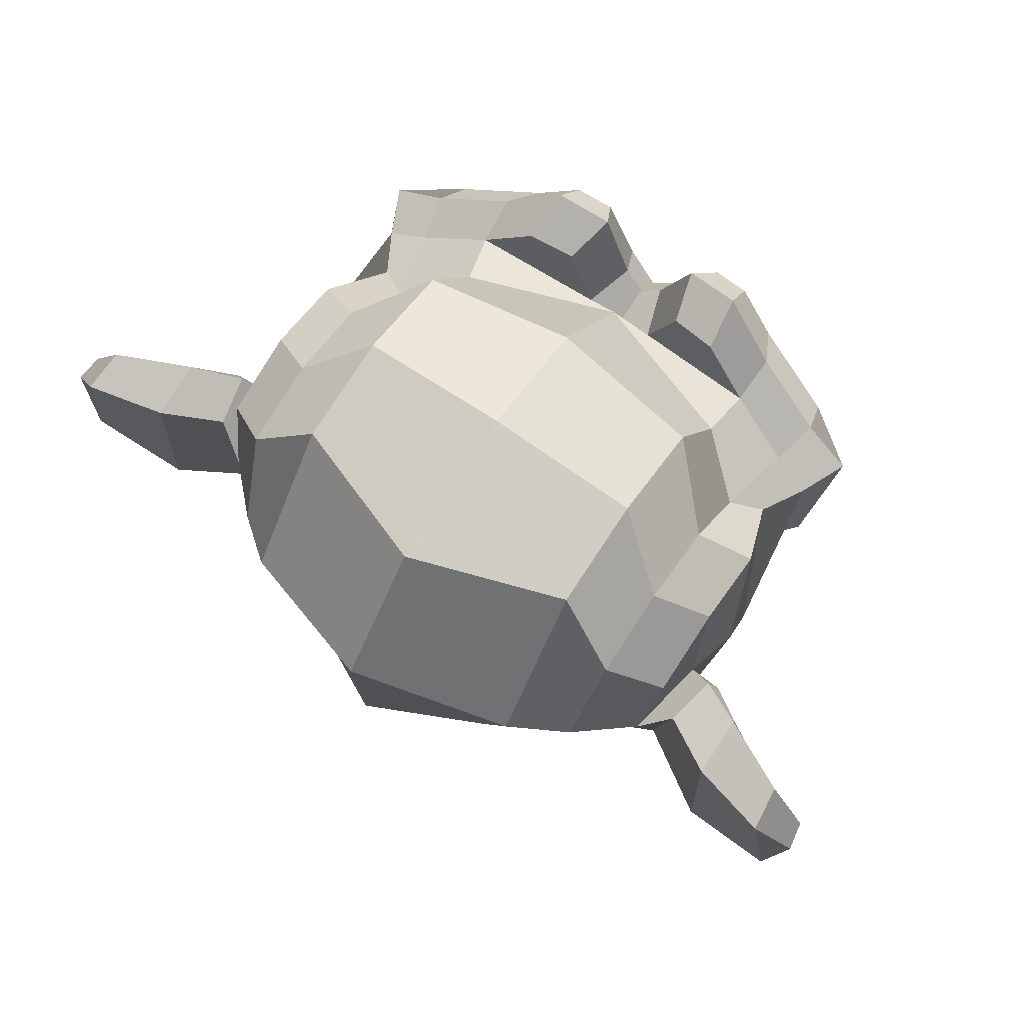
<metadata>
{"format":"obj","ext":"obj","renderer":"f3d","projection":"perspective","resolution":1024,"background":"white","views":[{"elev":70.7,"azim":-145.5,"up":"+Y"}]}
</metadata>
<code>
o Suzanne
v 0.4375 0.1641 0.7656
v -0.4375 0.1641 0.7656
v 0.5 0.09375 0.6875
v -0.5 0.09375 0.6875
v 0.5469 0.05469 0.5781
v -0.5469 0.05469 0.5781
v 0.3516 -0.02344 0.6172
v -0.3516 -0.02344 0.6172
v 0.3516 0.03125 0.7188
v -0.3516 0.03125 0.7188
v 0.3516 0.1328 0.7812
v -0.3516 0.1328 0.7812
v 0.2734 0.1641 0.7969
v -0.2734 0.1641 0.7969
v 0.2031 0.09375 0.7422
v -0.2031 0.09375 0.7422
v 0.1562 0.05469 0.6484
v -0.1562 0.05469 0.6484
v 0.07812 0.2422 0.6562
v -0.07812 0.2422 0.6562
v 0.1406 0.2422 0.7422
v -0.1406 0.2422 0.7422
v 0.2422 0.2422 0.7969
v -0.2422 0.2422 0.7969
v 0.2734 0.3281 0.7969
v -0.2734 0.3281 0.7969
v 0.2031 0.3906 0.7422
v -0.2031 0.3906 0.7422
v 0.1562 0.4375 0.6484
v -0.1562 0.4375 0.6484
v 0.3516 0.5156 0.6172
v -0.3516 0.5156 0.6172
v 0.3516 0.4531 0.7188
v -0.3516 0.4531 0.7188
v 0.3516 0.3594 0.7812
v -0.3516 0.3594 0.7812
v 0.4375 0.3281 0.7656
v -0.4375 0.3281 0.7656
v 0.5 0.3906 0.6875
v -0.5 0.3906 0.6875
v 0.5469 0.4375 0.5781
v -0.5469 0.4375 0.5781
v 0.625 0.2422 0.5625
v -0.625 0.2422 0.5625
v 0.5625 0.2422 0.6719
v -0.5625 0.2422 0.6719
v 0.4688 0.2422 0.7578
v -0.4688 0.2422 0.7578
v 0.4766 0.2422 0.7734
v -0.4766 0.2422 0.7734
v 0.4453 0.3359 0.7812
v -0.4453 0.3359 0.7812
v 0.3516 0.375 0.8047
v -0.3516 0.375 0.8047
v 0.2656 0.3359 0.8203
v -0.2656 0.3359 0.8203
v 0.2266 0.2422 0.8203
v -0.2266 0.2422 0.8203
v 0.2656 0.1562 0.8203
v -0.2656 0.1562 0.8203
v 0.3516 0.2422 0.8281
v -0.3516 0.2422 0.8281
v 0.3516 0.1172 0.8047
v -0.3516 0.1172 0.8047
v 0.4453 0.1562 0.7812
v -0.4453 0.1562 0.7812
v 0 0.4297 0.7422
v 0 0.3516 0.8203
v 0 -0.6797 0.7344
v 0 -0.3203 0.7812
v 0 -0.1875 0.7969
v 0 -0.7734 0.7188
v 0 0.4062 0.6016
v 0 0.5703 0.5703
v 0 0.8984 -0.5469
v 0 0.5625 -0.8516
v 0 0.07031 -0.8281
v 0 -0.3828 -0.3516
v 0.2031 -0.1875 0.5625
v -0.2031 -0.1875 0.5625
v 0.3125 -0.4375 0.5703
v -0.3125 -0.4375 0.5703
v 0.3516 -0.6953 0.5703
v -0.3516 -0.6953 0.5703
v 0.3672 -0.8906 0.5312
v -0.3672 -0.8906 0.5312
v 0.3281 -0.9453 0.5234
v -0.3281 -0.9453 0.5234
v 0.1797 -0.9688 0.5547
v -0.1797 -0.9688 0.5547
v 0 -0.9844 0.5781
v 0.4375 -0.1406 0.5312
v -0.4375 -0.1406 0.5312
v 0.6328 -0.03906 0.5391
v -0.6328 -0.03906 0.5391
v 0.8281 0.1484 0.4453
v -0.8281 0.1484 0.4453
v 0.8594 0.4297 0.5938
v -0.8594 0.4297 0.5938
v 0.7109 0.4844 0.625
v -0.7109 0.4844 0.625
v 0.4922 0.6016 0.6875
v -0.4922 0.6016 0.6875
v 0.3203 0.7578 0.7344
v -0.3203 0.7578 0.7344
v 0.1562 0.7188 0.7578
v -0.1562 0.7188 0.7578
v 0.0625 0.4922 0.75
v -0.0625 0.4922 0.75
v 0.1641 0.4141 0.7734
v -0.1641 0.4141 0.7734
v 0.125 0.3047 0.7656
v -0.125 0.3047 0.7656
v 0.2031 0.09375 0.7422
v -0.2031 0.09375 0.7422
v 0.375 0.01562 0.7031
v -0.375 0.01562 0.7031
v 0.4922 0.0625 0.6719
v -0.4922 0.0625 0.6719
v 0.625 0.1875 0.6484
v -0.625 0.1875 0.6484
v 0.6406 0.2969 0.6484
v -0.6406 0.2969 0.6484
v 0.6016 0.375 0.6641
v -0.6016 0.375 0.6641
v 0.4297 0.4375 0.7188
v -0.4297 0.4375 0.7188
v 0.25 0.4688 0.7578
v -0.25 0.4688 0.7578
v 0 -0.7656 0.7344
v 0.1094 -0.7188 0.7344
v -0.1094 -0.7188 0.7344
v 0.1172 -0.8359 0.7109
v -0.1172 -0.8359 0.7109
v 0.0625 -0.8828 0.6953
v -0.0625 -0.8828 0.6953
v 0 -0.8906 0.6875
v 0 -0.1953 0.75
v 0 -0.1406 0.7422
v 0.1016 -0.1484 0.7422
v -0.1016 -0.1484 0.7422
v 0.125 -0.2266 0.75
v -0.125 -0.2266 0.75
v 0.08594 -0.2891 0.7422
v -0.08594 -0.2891 0.7422
v 0.3984 -0.04688 0.6719
v -0.3984 -0.04688 0.6719
v 0.6172 0.05469 0.625
v -0.6172 0.05469 0.625
v 0.7266 0.2031 0.6016
v -0.7266 0.2031 0.6016
v 0.7422 0.375 0.6562
v -0.7422 0.375 0.6562
v 0.6875 0.4141 0.7266
v -0.6875 0.4141 0.7266
v 0.4375 0.5469 0.7969
v -0.4375 0.5469 0.7969
v 0.3125 0.6406 0.8359
v -0.3125 0.6406 0.8359
v 0.2031 0.6172 0.8516
v -0.2031 0.6172 0.8516
v 0.1016 0.4297 0.8438
v -0.1016 0.4297 0.8438
v 0.125 -0.1016 0.8125
v -0.125 -0.1016 0.8125
v 0.2109 -0.4453 0.7109
v -0.2109 -0.4453 0.7109
v 0.25 -0.7031 0.6875
v -0.25 -0.7031 0.6875
v 0.2656 -0.8203 0.6641
v -0.2656 -0.8203 0.6641
v 0.2344 -0.9141 0.6328
v -0.2344 -0.9141 0.6328
v 0.1641 -0.9297 0.6328
v -0.1641 -0.9297 0.6328
v 0 -0.9453 0.6406
v 0 0.04688 0.7266
v 0 0.2109 0.7656
v 0.3281 0.4766 0.7422
v -0.3281 0.4766 0.7422
v 0.1641 0.1406 0.75
v -0.1641 0.1406 0.75
v 0.1328 0.2109 0.7578
v -0.1328 0.2109 0.7578
v 0.1172 -0.6875 0.7344
v -0.1172 -0.6875 0.7344
v 0.07812 -0.4453 0.75
v -0.07812 -0.4453 0.75
v 0 -0.4453 0.75
v 0 -0.3281 0.7422
v 0.09375 -0.2734 0.7812
v -0.09375 -0.2734 0.7812
v 0.1328 -0.2266 0.7969
v -0.1328 -0.2266 0.7969
v 0.1094 -0.1328 0.7812
v -0.1094 -0.1328 0.7812
v 0.03906 -0.125 0.7812
v -0.03906 -0.125 0.7812
v 0 -0.2031 0.8281
v 0.04688 -0.1484 0.8125
v -0.04688 -0.1484 0.8125
v 0.09375 -0.1562 0.8125
v -0.09375 -0.1562 0.8125
v 0.1094 -0.2266 0.8281
v -0.1094 -0.2266 0.8281
v 0.07812 -0.25 0.8047
v -0.07812 -0.25 0.8047
v 0 -0.2891 0.8047
v 0.2578 -0.3125 0.5547
v -0.2578 -0.3125 0.5547
v 0.1641 -0.2422 0.7109
v -0.1641 -0.2422 0.7109
v 0.1797 -0.3125 0.7109
v -0.1797 -0.3125 0.7109
v 0.2344 -0.25 0.5547
v -0.2344 -0.25 0.5547
v 0 -0.875 0.6875
v 0.04688 -0.8672 0.6875
v -0.04688 -0.8672 0.6875
v 0.09375 -0.8203 0.7109
v -0.09375 -0.8203 0.7109
v 0.09375 -0.7422 0.7266
v -0.09375 -0.7422 0.7266
v 0 -0.7812 0.6562
v 0.09375 -0.75 0.6641
v -0.09375 -0.75 0.6641
v 0.09375 -0.8125 0.6406
v -0.09375 -0.8125 0.6406
v 0.04688 -0.8516 0.6328
v -0.04688 -0.8516 0.6328
v 0 -0.8594 0.6328
v 0.1719 0.2188 0.7812
v -0.1719 0.2188 0.7812
v 0.1875 0.1562 0.7734
v -0.1875 0.1562 0.7734
v 0.3359 0.4297 0.7578
v -0.3359 0.4297 0.7578
v 0.2734 0.4219 0.7734
v -0.2734 0.4219 0.7734
v 0.4219 0.3984 0.7734
v -0.4219 0.3984 0.7734
v 0.5625 0.3516 0.6953
v -0.5625 0.3516 0.6953
v 0.5859 0.2891 0.6875
v -0.5859 0.2891 0.6875
v 0.5781 0.1953 0.6797
v -0.5781 0.1953 0.6797
v 0.4766 0.1016 0.7188
v -0.4766 0.1016 0.7188
v 0.375 0.0625 0.7422
v -0.375 0.0625 0.7422
v 0.2266 0.1094 0.7812
v -0.2266 0.1094 0.7812
v 0.1797 0.2969 0.7812
v -0.1797 0.2969 0.7812
v 0.2109 0.375 0.7812
v -0.2109 0.375 0.7812
v 0.2344 0.3594 0.7578
v -0.2344 0.3594 0.7578
v 0.1953 0.2969 0.7578
v -0.1953 0.2969 0.7578
v 0.2422 0.125 0.7578
v -0.2422 0.125 0.7578
v 0.375 0.08594 0.7266
v -0.375 0.08594 0.7266
v 0.4609 0.1172 0.7031
v -0.4609 0.1172 0.7031
v 0.5469 0.2109 0.6719
v -0.5469 0.2109 0.6719
v 0.5547 0.2812 0.6719
v -0.5547 0.2812 0.6719
v 0.5312 0.3359 0.6797
v -0.5312 0.3359 0.6797
v 0.4141 0.3906 0.75
v -0.4141 0.3906 0.75
v 0.2812 0.3984 0.7656
v -0.2812 0.3984 0.7656
v 0.3359 0.4062 0.75
v -0.3359 0.4062 0.75
v 0.2031 0.1719 0.75
v -0.2031 0.1719 0.75
v 0.1953 0.2266 0.75
v -0.1953 0.2266 0.75
v 0.1094 0.4609 0.6094
v -0.1094 0.4609 0.6094
v 0.1953 0.6641 0.6172
v -0.1953 0.6641 0.6172
v 0.3359 0.6875 0.5938
v -0.3359 0.6875 0.5938
v 0.4844 0.5547 0.5547
v -0.4844 0.5547 0.5547
v 0.6797 0.4531 0.4922
v -0.6797 0.4531 0.4922
v 0.7969 0.4062 0.4609
v -0.7969 0.4062 0.4609
v 0.7734 0.1641 0.375
v -0.7734 0.1641 0.375
v 0.6016 0 0.4141
v -0.6016 0 0.4141
v 0.4375 -0.09375 0.4688
v -0.4375 -0.09375 0.4688
v 0 0.8984 0.2891
v 0 0.9844 -0.07812
v 0 -0.1953 -0.6719
v 0 -0.4609 0.1875
v 0 -0.9766 0.4609
v 0 -0.8047 0.3438
v 0 -0.5703 0.3203
v 0 -0.4844 0.2812
v 0.8516 0.2344 0.05469
v -0.8516 0.2344 0.05469
v 0.8594 0.3203 -0.04688
v -0.8594 0.3203 -0.04688
v 0.7734 0.2656 -0.4375
v -0.7734 0.2656 -0.4375
v 0.4609 0.4375 -0.7031
v -0.4609 0.4375 -0.7031
v 0.7344 -0.04688 0.07031
v -0.7344 -0.04688 0.07031
v 0.5938 -0.125 -0.1641
v -0.5938 -0.125 -0.1641
v 0.6406 -0.007812 -0.4297
v -0.6406 -0.007812 -0.4297
v 0.3359 0.05469 -0.6641
v -0.3359 0.05469 -0.6641
v 0.2344 -0.3516 0.4062
v -0.2344 -0.3516 0.4062
v 0.1797 -0.4141 0.2578
v -0.1797 -0.4141 0.2578
v 0.2891 -0.7109 0.3828
v -0.2891 -0.7109 0.3828
v 0.25 -0.5 0.3906
v -0.25 -0.5 0.3906
v 0.3281 -0.9141 0.3984
v -0.3281 -0.9141 0.3984
v 0.1406 -0.7578 0.3672
v -0.1406 -0.7578 0.3672
v 0.125 -0.5391 0.3594
v -0.125 -0.5391 0.3594
v 0.1641 -0.9453 0.4375
v -0.1641 -0.9453 0.4375
v 0.2188 -0.2812 0.4297
v -0.2188 -0.2812 0.4297
v 0.2109 -0.2266 0.4688
v -0.2109 -0.2266 0.4688
v 0.2031 -0.1719 0.5
v -0.2031 -0.1719 0.5
v 0.2109 -0.3906 0.1641
v -0.2109 -0.3906 0.1641
v 0.2969 -0.3125 -0.2656
v -0.2969 -0.3125 -0.2656
v 0.3438 -0.1484 -0.5391
v -0.3438 -0.1484 -0.5391
v 0.4531 0.8672 -0.3828
v -0.4531 0.8672 -0.3828
v 0.4531 0.9297 -0.07031
v -0.4531 0.9297 -0.07031
v 0.4531 0.8516 0.2344
v -0.4531 0.8516 0.2344
v 0.4609 0.5234 0.4297
v -0.4609 0.5234 0.4297
v 0.7266 0.4062 0.3359
v -0.7266 0.4062 0.3359
v 0.6328 0.4531 0.2812
v -0.6328 0.4531 0.2812
v 0.6406 0.7031 0.05469
v -0.6406 0.7031 0.05469
v 0.7969 0.5625 0.125
v -0.7969 0.5625 0.125
v 0.7969 0.6172 -0.1172
v -0.7969 0.6172 -0.1172
v 0.6406 0.75 -0.1953
v -0.6406 0.75 -0.1953
v 0.6406 0.6797 -0.4453
v -0.6406 0.6797 -0.4453
v 0.7969 0.5391 -0.3594
v -0.7969 0.5391 -0.3594
v 0.6172 0.3281 -0.5859
v -0.6172 0.3281 -0.5859
v 0.4844 0.02344 -0.5469
v -0.4844 0.02344 -0.5469
v 0.8203 0.3281 -0.2031
v -0.8203 0.3281 -0.2031
v 0.4062 -0.1719 0.1484
v -0.4062 -0.1719 0.1484
v 0.4297 -0.1953 -0.2109
v -0.4297 -0.1953 -0.2109
v 0.8906 0.4062 -0.2344
v -0.8906 0.4062 -0.2344
v 0.7734 -0.1406 -0.125
v -0.7734 -0.1406 -0.125
v 1.039 -0.1016 -0.3281
v -1.039 -0.1016 -0.3281
v 1.281 0.05469 -0.4297
v -1.281 0.05469 -0.4297
v 1.352 0.3203 -0.4219
v -1.352 0.3203 -0.4219
v 1.234 0.5078 -0.4219
v -1.234 0.5078 -0.4219
v 1.023 0.4766 -0.3125
v -1.023 0.4766 -0.3125
v 1.016 0.4141 -0.2891
v -1.016 0.4141 -0.2891
v 1.188 0.4375 -0.3906
v -1.188 0.4375 -0.3906
v 1.266 0.2891 -0.4062
v -1.266 0.2891 -0.4062
v 1.211 0.07812 -0.4062
v -1.211 0.07812 -0.4062
v 1.031 -0.03906 -0.3047
v -1.031 -0.03906 -0.3047
v 0.8281 -0.07031 -0.1328
v -0.8281 -0.07031 -0.1328
v 0.9219 0.3594 -0.2188
v -0.9219 0.3594 -0.2188
v 0.9453 0.3047 -0.2891
v -0.9453 0.3047 -0.2891
v 0.8828 -0.02344 -0.2109
v -0.8828 -0.02344 -0.2109
v 1.039 0 -0.3672
v -1.039 0 -0.3672
v 1.188 0.09375 -0.4453
v -1.188 0.09375 -0.4453
v 1.234 0.25 -0.4453
v -1.234 0.25 -0.4453
v 1.172 0.3594 -0.4375
v -1.172 0.3594 -0.4375
v 1.023 0.3438 -0.3594
v -1.023 0.3438 -0.3594
v 0.8438 0.2891 -0.2109
v -0.8438 0.2891 -0.2109
v 0.8359 0.1719 -0.2734
v -0.8359 0.1719 -0.2734
v 0.7578 0.09375 -0.2734
v -0.7578 0.09375 -0.2734
v 0.8203 0.08594 -0.2734
v -0.8203 0.08594 -0.2734
v 0.8438 0.01562 -0.2734
v -0.8438 0.01562 -0.2734
v 0.8125 -0.01562 -0.2734
v -0.8125 -0.01562 -0.2734
v 0.7266 0 -0.07031
v -0.7266 0 -0.07031
v 0.7188 -0.02344 -0.1719
v -0.7188 -0.02344 -0.1719
v 0.7188 0.03906 -0.1875
v -0.7188 0.03906 -0.1875
v 0.7969 0.2031 -0.2109
v -0.7969 0.2031 -0.2109
v 0.8906 0.2422 -0.2656
v -0.8906 0.2422 -0.2656
v 0.8906 0.2344 -0.3203
v -0.8906 0.2344 -0.3203
v 0.8125 -0.01562 -0.3203
v -0.8125 -0.01562 -0.3203
v 0.8516 0.01562 -0.3203
v -0.8516 0.01562 -0.3203
v 0.8281 0.07812 -0.3203
v -0.8281 0.07812 -0.3203
v 0.7656 0.09375 -0.3203
v -0.7656 0.09375 -0.3203
v 0.8438 0.1719 -0.3203
v -0.8438 0.1719 -0.3203
v 1.039 0.3281 -0.4141
v -1.039 0.3281 -0.4141
v 1.188 0.3438 -0.4844
v -1.188 0.3438 -0.4844
v 1.258 0.2422 -0.4922
v -1.258 0.2422 -0.4922
v 1.211 0.08594 -0.4844
v -1.211 0.08594 -0.4844
v 1.047 0 -0.4219
v -1.047 0 -0.4219
v 0.8828 -0.01562 -0.2656
v -0.8828 -0.01562 -0.2656
v 0.9531 0.2891 -0.3438
v -0.9531 0.2891 -0.3438
v 0.8906 0.1094 -0.3281
v -0.8906 0.1094 -0.3281
v 0.9375 0.0625 -0.3359
v -0.9375 0.0625 -0.3359
v 1 0.125 -0.3672
v -1 0.125 -0.3672
v 0.9609 0.1719 -0.3516
v -0.9609 0.1719 -0.3516
v 1.016 0.2344 -0.375
v -1.016 0.2344 -0.375
v 1.055 0.1875 -0.3828
v -1.055 0.1875 -0.3828
v 1.109 0.2109 -0.3906
v -1.109 0.2109 -0.3906
v 1.086 0.2734 -0.3906
v -1.086 0.2734 -0.3906
v 1.023 0.4375 -0.4844
v -1.023 0.4375 -0.4844
v 1.25 0.4688 -0.5469
v -1.25 0.4688 -0.5469
v 1.367 0.2969 -0.5
v -1.367 0.2969 -0.5
v 1.312 0.05469 -0.5312
v -1.312 0.05469 -0.5312
v 1.039 -0.08594 -0.4922
v -1.039 -0.08594 -0.4922
v 0.7891 -0.125 -0.3281
v -0.7891 -0.125 -0.3281
v 0.8594 0.3828 -0.3828
v -0.8594 0.3828 -0.3828
f 110 128 160 162
f 161 129 111 163
f 128 179 158 160
f 159 180 129 161
f 126 156 158 179
f 159 157 127 180
f 124 154 156 126
f 157 155 125 127
f 122 152 154 124
f 155 153 123 125
f 120 150 152 122
f 153 151 121 123
f 118 148 150 120
f 151 149 119 121
f 116 146 148 118
f 149 147 117 119
f 114 164 146 116
f 147 165 115 117
f 114 181 177 164
f 177 182 115 165
f 110 162 68 112
f 68 163 111 113
f 112 68 178 183
f 178 68 113 184
f 177 181 183 178
f 184 182 177 178
f 135 137 176 174
f 176 137 136 175
f 133 135 174 172
f 175 136 134 173
f 131 133 172 170
f 173 134 132 171
f 166 187 185 168
f 186 188 167 169
f 131 170 168 185
f 169 171 132 186
f 144 190 189 187
f 189 190 145 188
f 185 187 189 69
f 189 188 186 69
f 130 131 185 69
f 186 132 130 69
f 142 193 191 144
f 192 194 143 145
f 140 195 193 142
f 194 196 141 143
f 139 197 195 140
f 196 198 139 141
f 138 71 197 139
f 198 71 138 139
f 190 144 191 70
f 192 145 190 70
f 70 191 206 208
f 207 192 70 208
f 71 199 200 197
f 201 199 71 198
f 197 200 202 195
f 203 201 198 196
f 195 202 204 193
f 205 203 196 194
f 193 204 206 191
f 207 205 194 192
f 199 204 202 200
f 203 205 199 201
f 199 208 206 204
f 207 208 199 205
f 139 140 164 177
f 165 141 139 177
f 140 142 211 164
f 212 143 141 165
f 142 144 213 211
f 214 145 143 212
f 144 187 166 213
f 167 188 145 214
f 131 130 72 222
f 72 130 132 223
f 133 131 222 220
f 223 132 134 221
f 135 133 220 218
f 221 134 136 219
f 137 135 218 217
f 219 136 137 217
f 217 218 229 231
f 230 219 217 231
f 218 220 227 229
f 228 221 219 230
f 220 222 225 227
f 226 223 221 228
f 222 72 224 225
f 224 72 223 226
f 224 231 229 225
f 230 231 224 226
f 225 229 227
f 228 230 226
f 183 181 234 232
f 235 182 184 233
f 112 183 232 254
f 233 184 113 255
f 110 112 254 256
f 255 113 111 257
f 181 114 252 234
f 253 115 182 235
f 114 116 250 252
f 251 117 115 253
f 116 118 248 250
f 249 119 117 251
f 118 120 246 248
f 247 121 119 249
f 120 122 244 246
f 245 123 121 247
f 122 124 242 244
f 243 125 123 245
f 124 126 240 242
f 241 127 125 243
f 126 179 236 240
f 237 180 127 241
f 179 128 238 236
f 239 129 180 237
f 128 110 256 238
f 257 111 129 239
f 238 256 258 276
f 259 257 239 277
f 236 238 276 278
f 277 239 237 279
f 240 236 278 274
f 279 237 241 275
f 242 240 274 272
f 275 241 243 273
f 244 242 272 270
f 273 243 245 271
f 246 244 270 268
f 271 245 247 269
f 248 246 268 266
f 269 247 249 267
f 250 248 266 264
f 267 249 251 265
f 252 250 264 262
f 265 251 253 263
f 234 252 262 280
f 263 253 235 281
f 256 254 260 258
f 261 255 257 259
f 254 232 282 260
f 283 233 255 261
f 232 234 280 282
f 281 235 233 283
f 67 108 284 73
f 285 109 67 73
f 108 106 286 284
f 287 107 109 285
f 106 104 288 286
f 289 105 107 287
f 104 102 290 288
f 291 103 105 289
f 102 100 292 290
f 293 101 103 291
f 100 98 294 292
f 295 99 101 293
f 98 96 296 294
f 297 97 99 295
f 96 94 298 296
f 299 95 97 297
f 94 92 300 298
f 301 93 95 299
f 308 309 328 338
f 329 309 308 339
f 307 308 338 336
f 339 308 307 337
f 306 307 336 340
f 337 307 306 341
f 89 91 306 340
f 306 91 90 341
f 87 89 340 334
f 341 90 88 335
f 85 87 334 330
f 335 88 86 331
f 83 85 330 332
f 331 86 84 333
f 330 336 338 332
f 339 337 331 333
f 330 334 340 336
f 341 335 331 337
f 326 332 338 328
f 339 333 327 329
f 81 83 332 326
f 333 84 82 327
f 209 342 344 215
f 345 343 210 216
f 81 326 342 209
f 343 327 82 210
f 79 215 344 346
f 345 216 80 347
f 79 346 300 92
f 301 347 80 93
f 77 324 352 304
f 353 325 77 304
f 304 352 350 78
f 351 353 304 78
f 78 350 348 305
f 349 351 78 305
f 305 348 328 309
f 329 349 305 309
f 326 328 348 342
f 349 329 327 343
f 296 298 318 310
f 319 299 297 311
f 76 316 324 77
f 325 317 76 77
f 302 358 356 303
f 357 359 302 303
f 303 356 354 75
f 355 357 303 75
f 75 354 316 76
f 317 355 75 76
f 292 294 362 364
f 363 295 293 365
f 364 362 368 366
f 369 363 365 367
f 366 368 370 372
f 371 369 367 373
f 372 370 376 374
f 377 371 373 375
f 314 378 374 376
f 375 379 315 377
f 316 354 374 378
f 375 355 317 379
f 354 356 372 374
f 373 357 355 375
f 356 358 366 372
f 367 359 357 373
f 358 360 364 366
f 365 361 359 367
f 290 292 364 360
f 365 293 291 361
f 74 360 358 302
f 359 361 74 302
f 284 286 288 290
f 289 287 285 291
f 284 290 360 74
f 361 291 285 74
f 73 284 74
f 74 285 73
f 294 296 310 362
f 311 297 295 363
f 310 312 368 362
f 369 313 311 363
f 312 382 370 368
f 371 383 313 369
f 314 376 370 382
f 371 377 315 383
f 348 350 386 384
f 387 351 349 385
f 318 384 386 320
f 387 385 319 321
f 298 300 384 318
f 385 301 299 319
f 300 344 342 384
f 343 345 301 385
f 342 348 384
f 385 349 343
f 300 346 344
f 345 347 301
f 314 322 380 378
f 381 323 315 379
f 316 378 380 324
f 381 379 317 325
f 320 386 380 322
f 381 387 321 323
f 350 352 380 386
f 381 353 351 387
f 324 380 352
f 353 381 325
f 400 388 414 402
f 415 389 401 403
f 400 402 404 398
f 405 403 401 399
f 398 404 406 396
f 407 405 399 397
f 396 406 408 394
f 409 407 397 395
f 394 408 410 392
f 411 409 395 393
f 392 410 412 390
f 413 411 393 391
f 410 420 418 412
f 419 421 411 413
f 408 422 420 410
f 421 423 409 411
f 406 424 422 408
f 423 425 407 409
f 404 426 424 406
f 425 427 405 407
f 402 428 426 404
f 427 429 403 405
f 402 414 416 428
f 417 415 403 429
f 318 320 444 442
f 445 321 319 443
f 320 390 412 444
f 413 391 321 445
f 310 318 442 312
f 443 319 311 313
f 382 430 414 388
f 415 431 383 389
f 412 418 440 444
f 441 419 413 445
f 438 446 444 440
f 445 447 439 441
f 434 446 438 436
f 439 447 435 437
f 432 448 446 434
f 447 449 433 435
f 430 448 432 450
f 433 449 431 451
f 414 430 450 416
f 451 431 415 417
f 312 448 430 382
f 431 449 313 383
f 312 442 446 448
f 447 443 313 449
f 442 444 446
f 447 445 443
f 416 450 452 476
f 453 451 417 477
f 450 432 462 452
f 463 433 451 453
f 432 434 460 462
f 461 435 433 463
f 434 436 458 460
f 459 437 435 461
f 436 438 456 458
f 457 439 437 459
f 438 440 454 456
f 455 441 439 457
f 440 418 474 454
f 475 419 441 455
f 428 416 476 464
f 477 417 429 465
f 426 428 464 466
f 465 429 427 467
f 424 426 466 468
f 467 427 425 469
f 422 424 468 470
f 469 425 423 471
f 420 422 470 472
f 471 423 421 473
f 418 420 472 474
f 473 421 419 475
f 458 456 480 478
f 481 457 459 479
f 478 480 482 484
f 483 481 479 485
f 484 482 488 486
f 489 483 485 487
f 486 488 490 492
f 491 489 487 493
f 464 476 486 492
f 487 477 465 493
f 452 484 486 476
f 487 485 453 477
f 452 462 478 484
f 479 463 453 485
f 458 478 462 460
f 463 479 459 461
f 454 474 480 456
f 481 475 455 457
f 472 482 480 474
f 481 483 473 475
f 470 488 482 472
f 483 489 471 473
f 468 490 488 470
f 489 491 469 471
f 466 492 490 468
f 491 493 467 469
f 464 492 466
f 467 493 465
f 392 390 504 502
f 505 391 393 503
f 394 392 502 500
f 503 393 395 501
f 396 394 500 498
f 501 395 397 499
f 398 396 498 496
f 499 397 399 497
f 400 398 496 494
f 497 399 401 495
f 388 400 494 506
f 495 401 389 507
f 494 502 504 506
f 505 503 495 507
f 494 496 500 502
f 501 497 495 503
f 496 498 500
f 501 499 497
f 314 382 388 506
f 389 383 315 507
f 314 506 504 322
f 505 507 315 323
f 320 322 504 390
f 505 323 321 391
f 89 174 176 91
f 176 175 90 91
f 87 172 174 89
f 175 173 88 90
f 85 170 172 87
f 173 171 86 88
f 83 168 170 85
f 171 169 84 86
f 81 166 168 83
f 169 167 82 84
f 79 92 146 164
f 147 93 80 165
f 92 94 148 146
f 149 95 93 147
f 94 96 150 148
f 151 97 95 149
f 96 98 152 150
f 153 99 97 151
f 98 100 154 152
f 155 101 99 153
f 100 102 156 154
f 157 103 101 155
f 102 104 158 156
f 159 105 103 157
f 104 106 160 158
f 161 107 105 159
f 106 108 162 160
f 163 109 107 161
f 108 67 68 162
f 68 67 109 163
f 81 209 213 166
f 214 210 82 167
f 209 215 211 213
f 212 216 210 214
f 79 164 211 215
f 212 165 80 216
f 47 1 3 45
f 4 2 48 46
f 45 3 5 43
f 6 4 46 44
f 3 9 7 5
f 8 10 4 6
f 1 11 9 3
f 10 12 2 4
f 11 13 15 9
f 16 14 12 10
f 9 15 17 7
f 18 16 10 8
f 15 21 19 17
f 20 22 16 18
f 13 23 21 15
f 22 24 14 16
f 23 25 27 21
f 28 26 24 22
f 21 27 29 19
f 30 28 22 20
f 27 33 31 29
f 32 34 28 30
f 25 35 33 27
f 34 36 26 28
f 35 37 39 33
f 40 38 36 34
f 33 39 41 31
f 42 40 34 32
f 39 45 43 41
f 44 46 40 42
f 37 47 45 39
f 46 48 38 40
f 47 37 51 49
f 52 38 48 50
f 37 35 53 51
f 54 36 38 52
f 35 25 55 53
f 56 26 36 54
f 25 23 57 55
f 58 24 26 56
f 23 13 59 57
f 60 14 24 58
f 13 11 63 59
f 64 12 14 60
f 11 1 65 63
f 66 2 12 64
f 1 47 49 65
f 50 48 2 66
f 61 65 49
f 50 66 62
f 63 65 61
f 62 66 64
f 61 59 63
f 64 60 62
f 61 57 59
f 60 58 62
f 61 55 57
f 58 56 62
f 61 53 55
f 56 54 62
f 61 51 53
f 54 52 62
f 61 49 51
f 52 50 62

</code>
